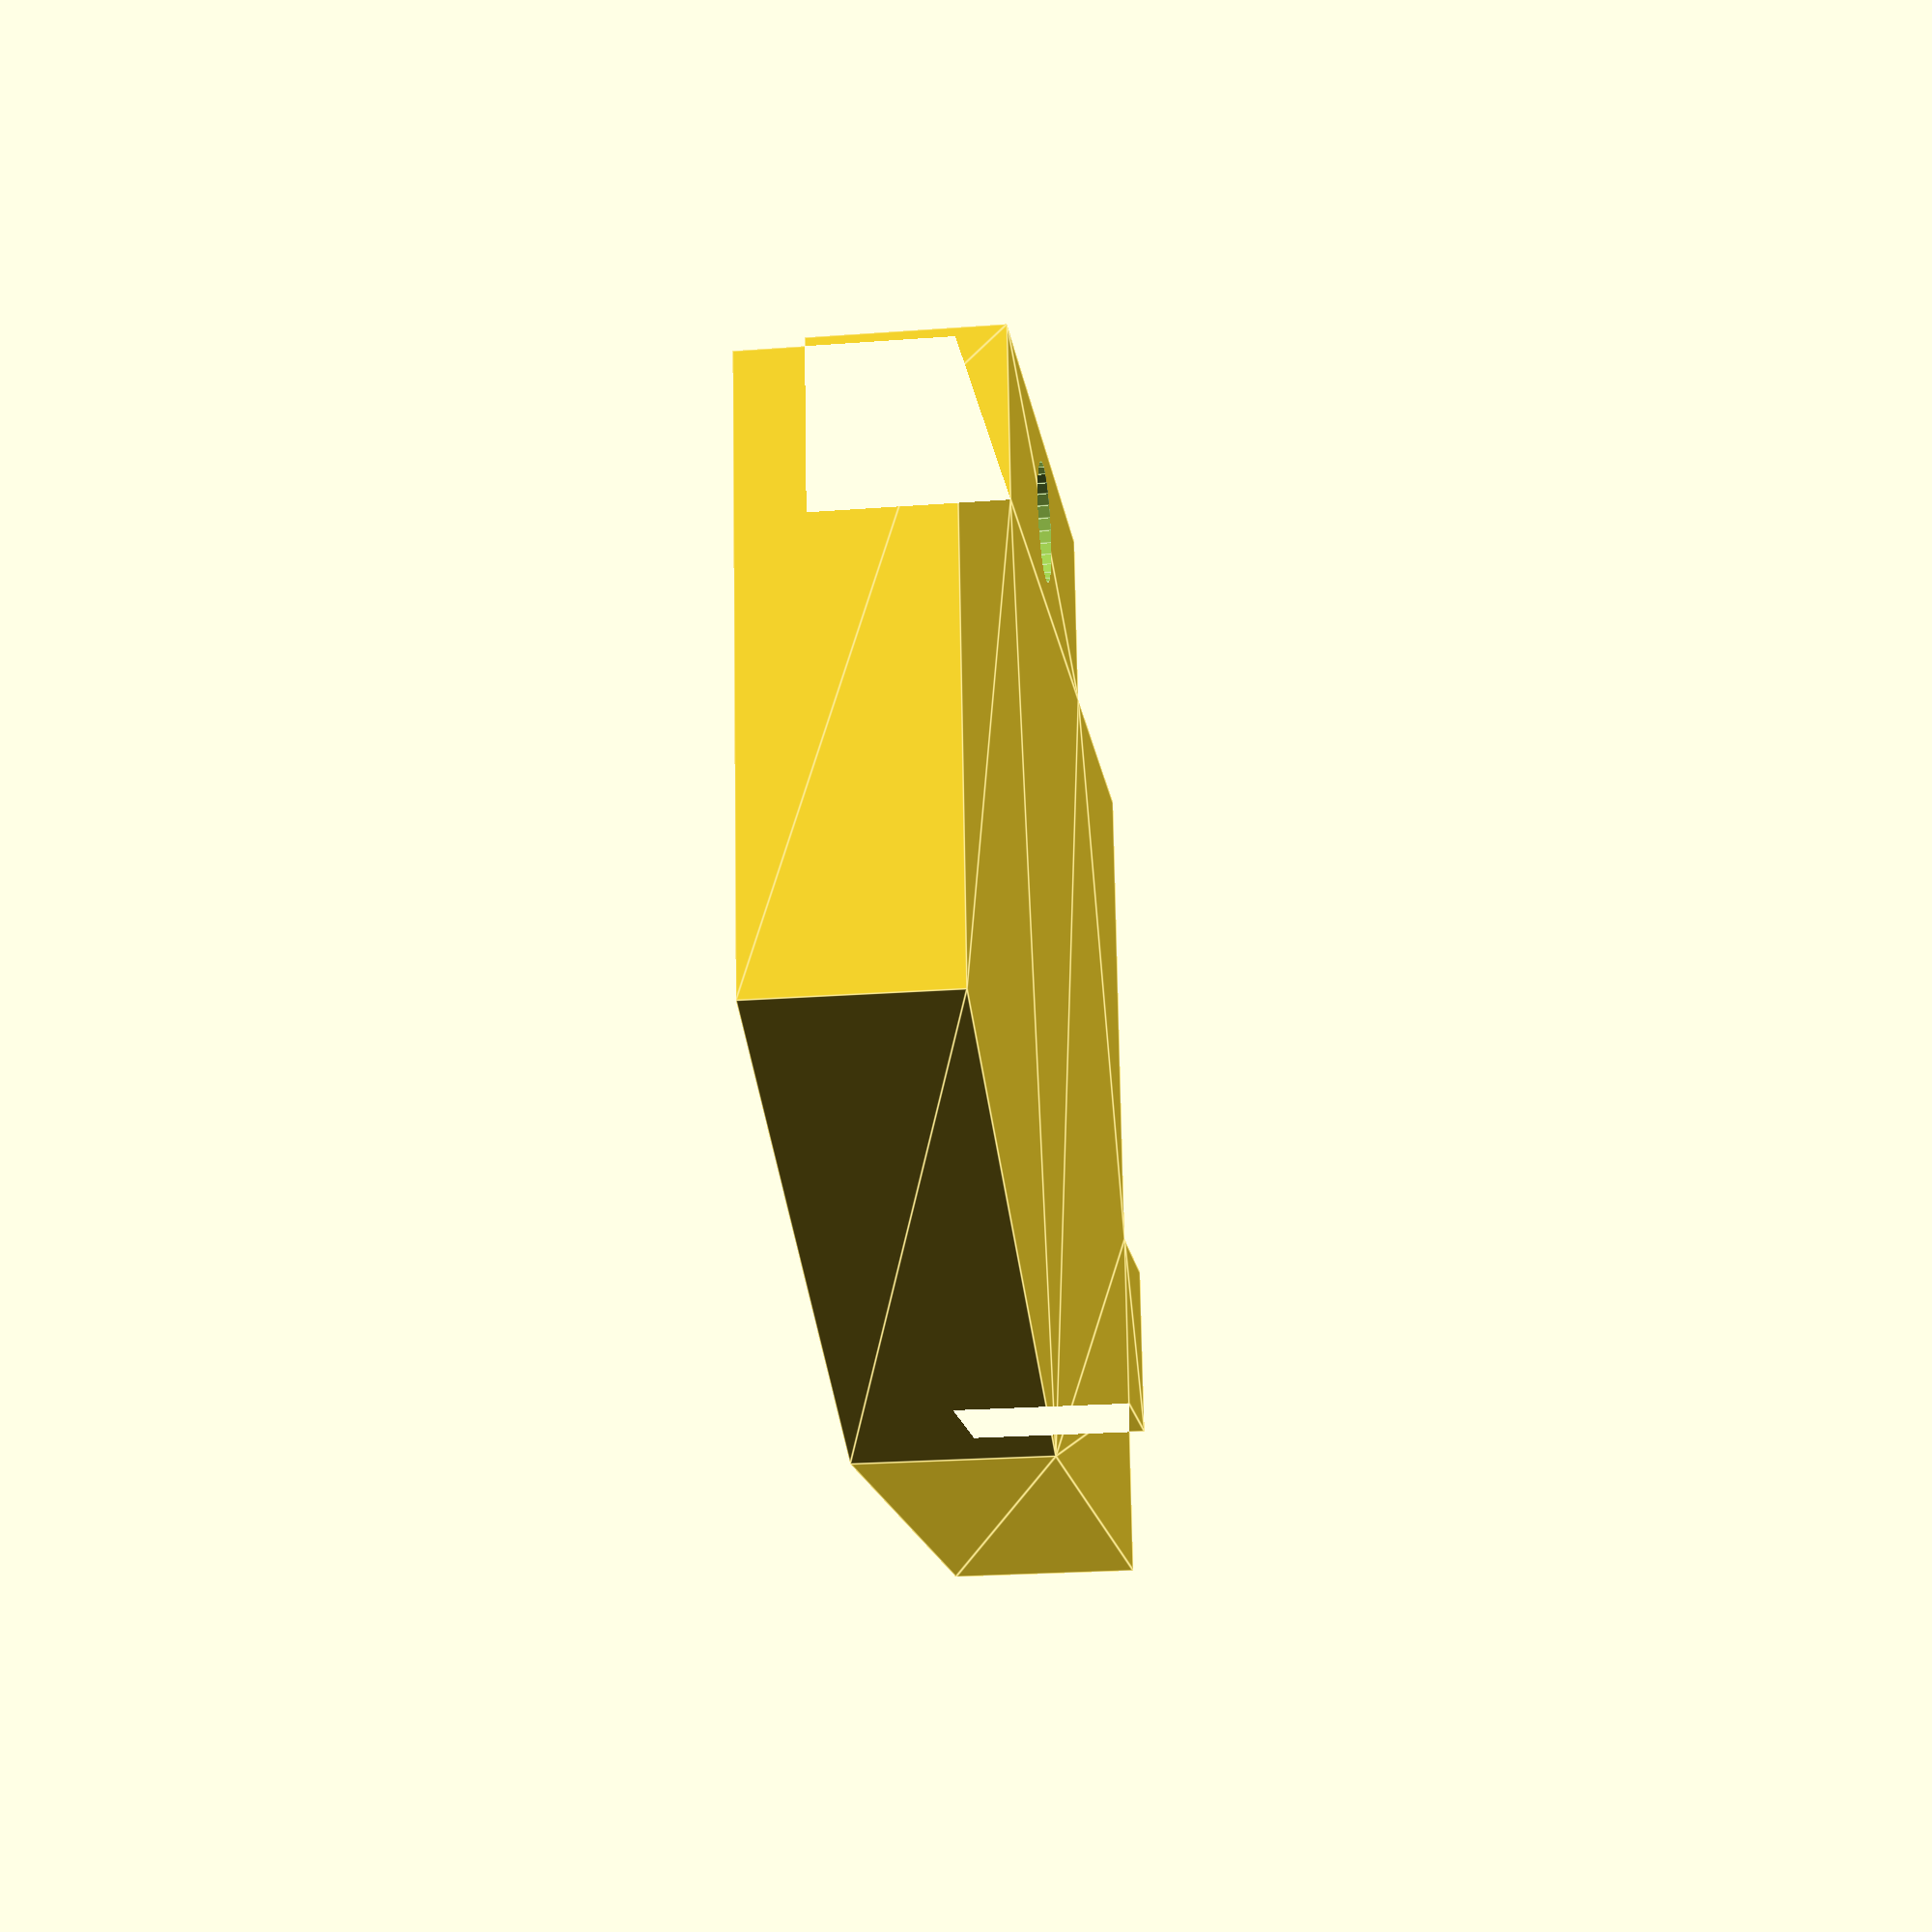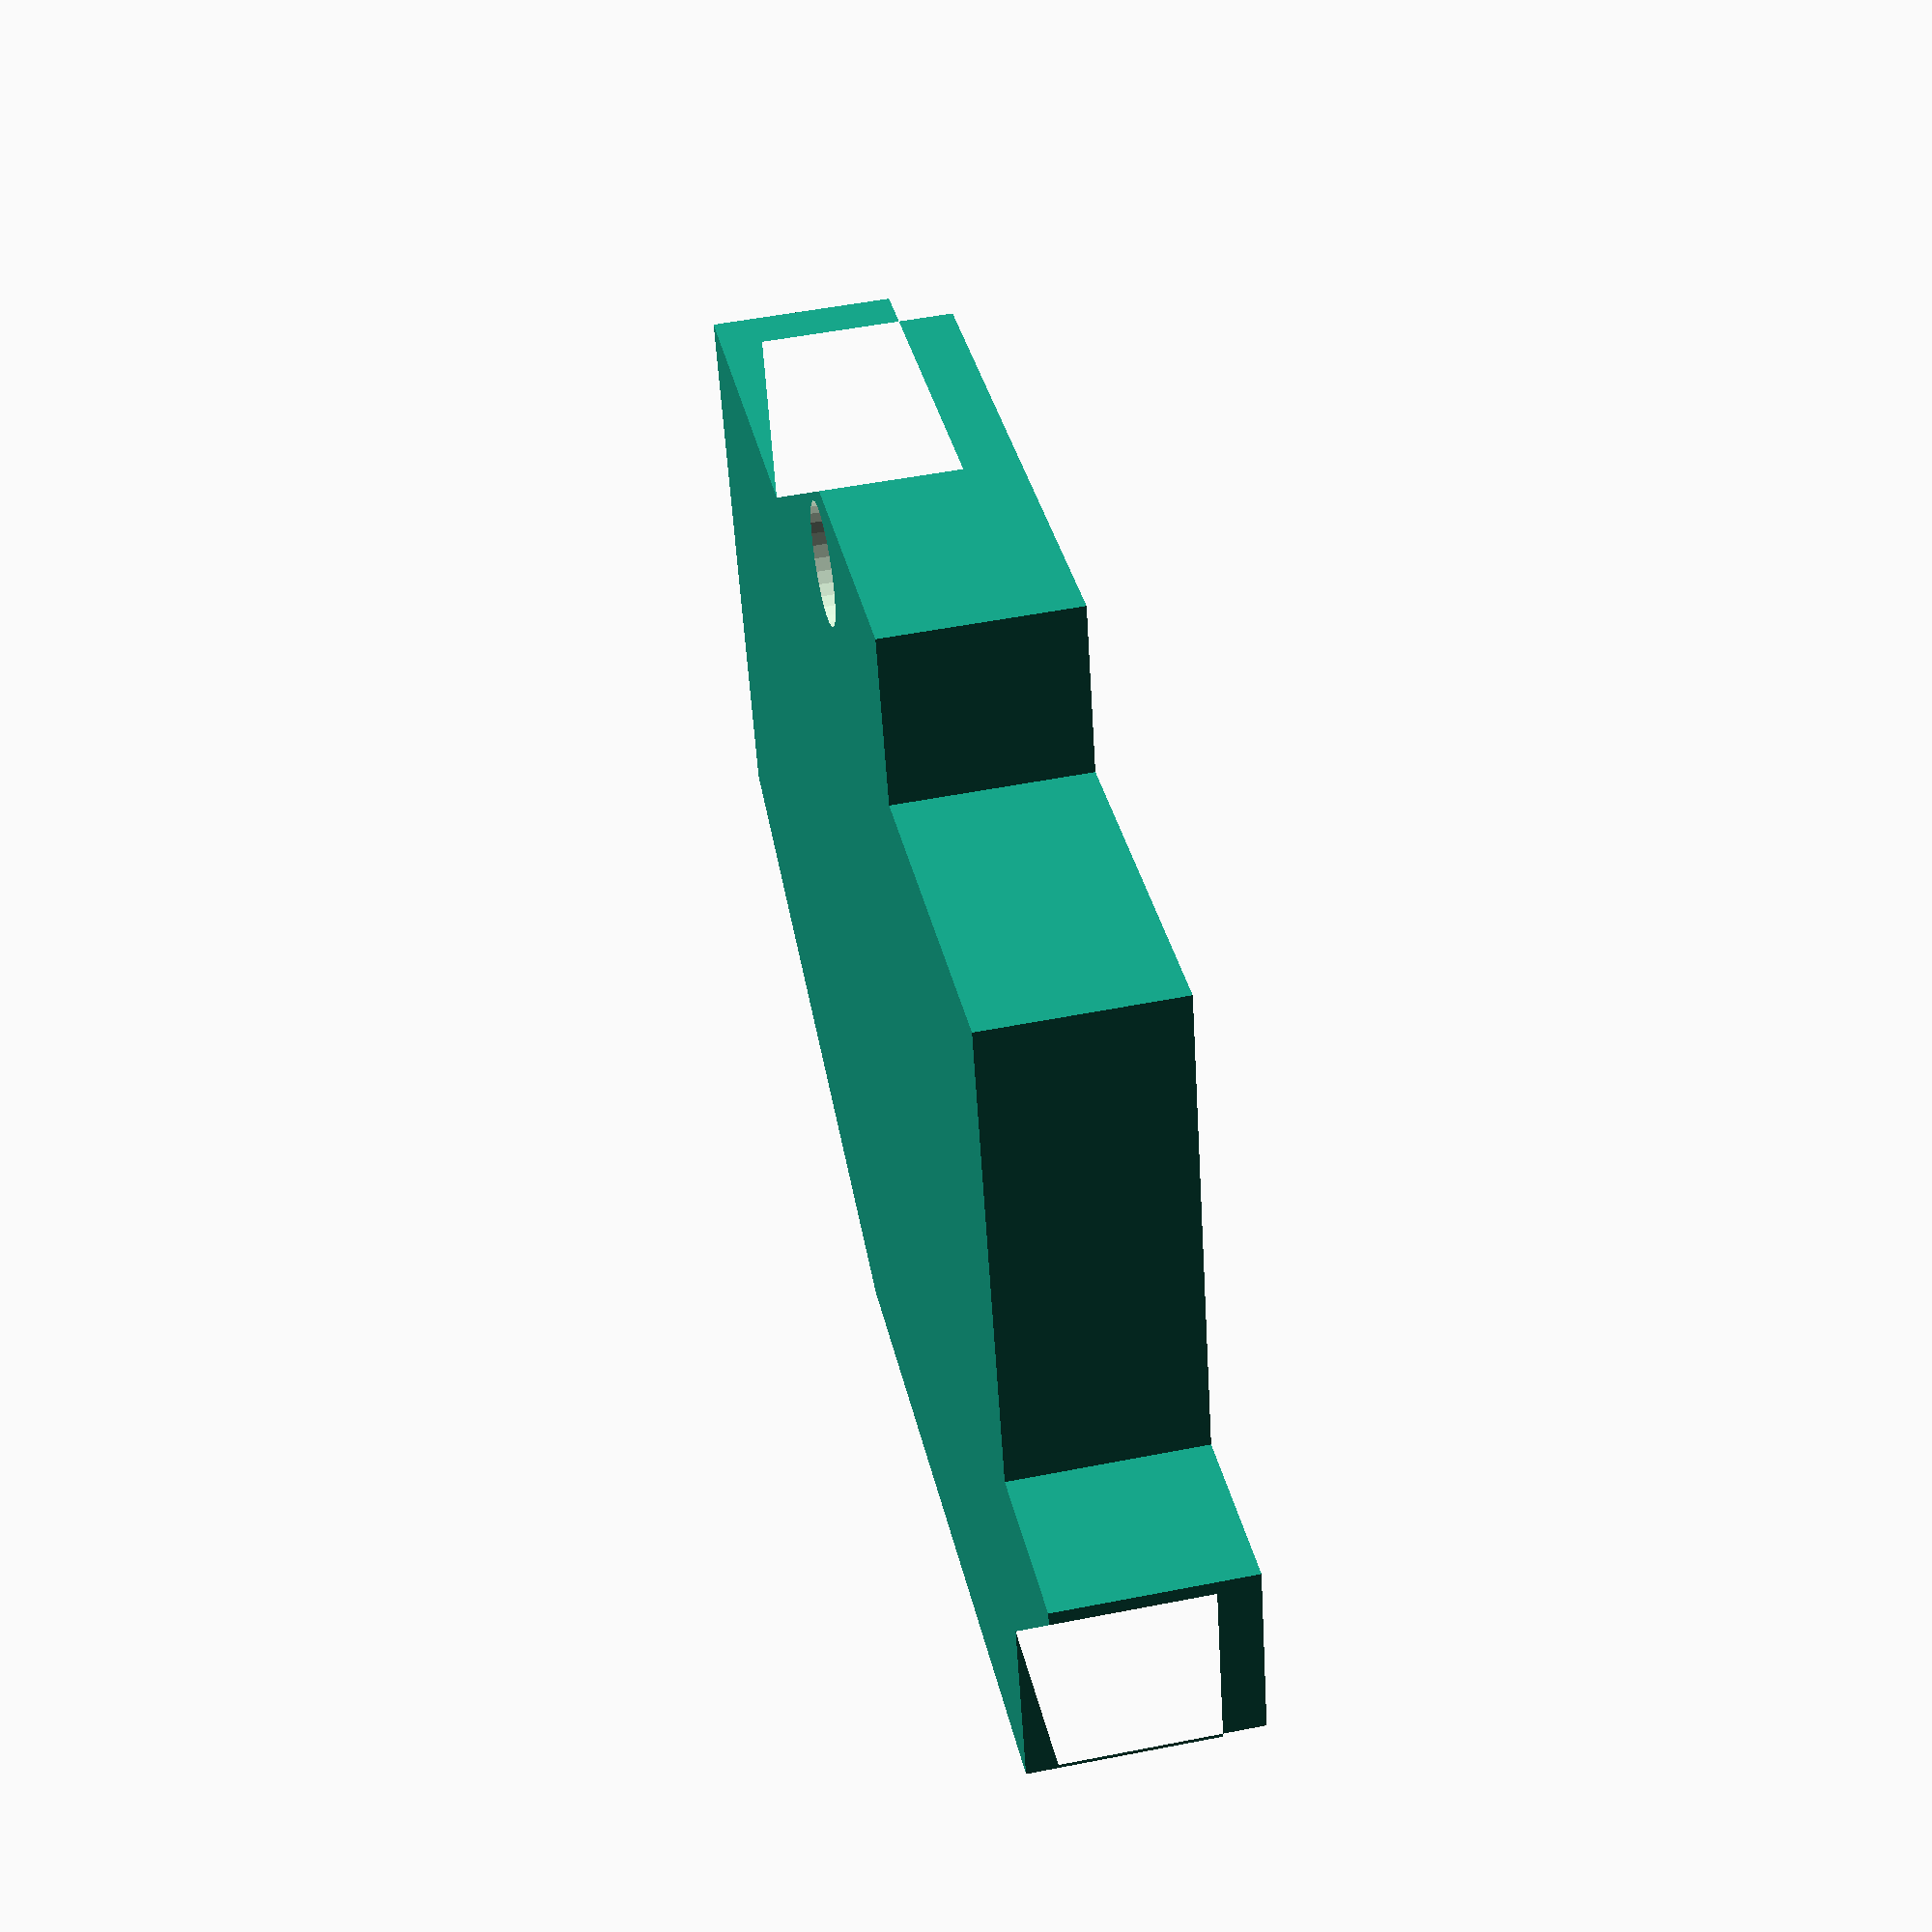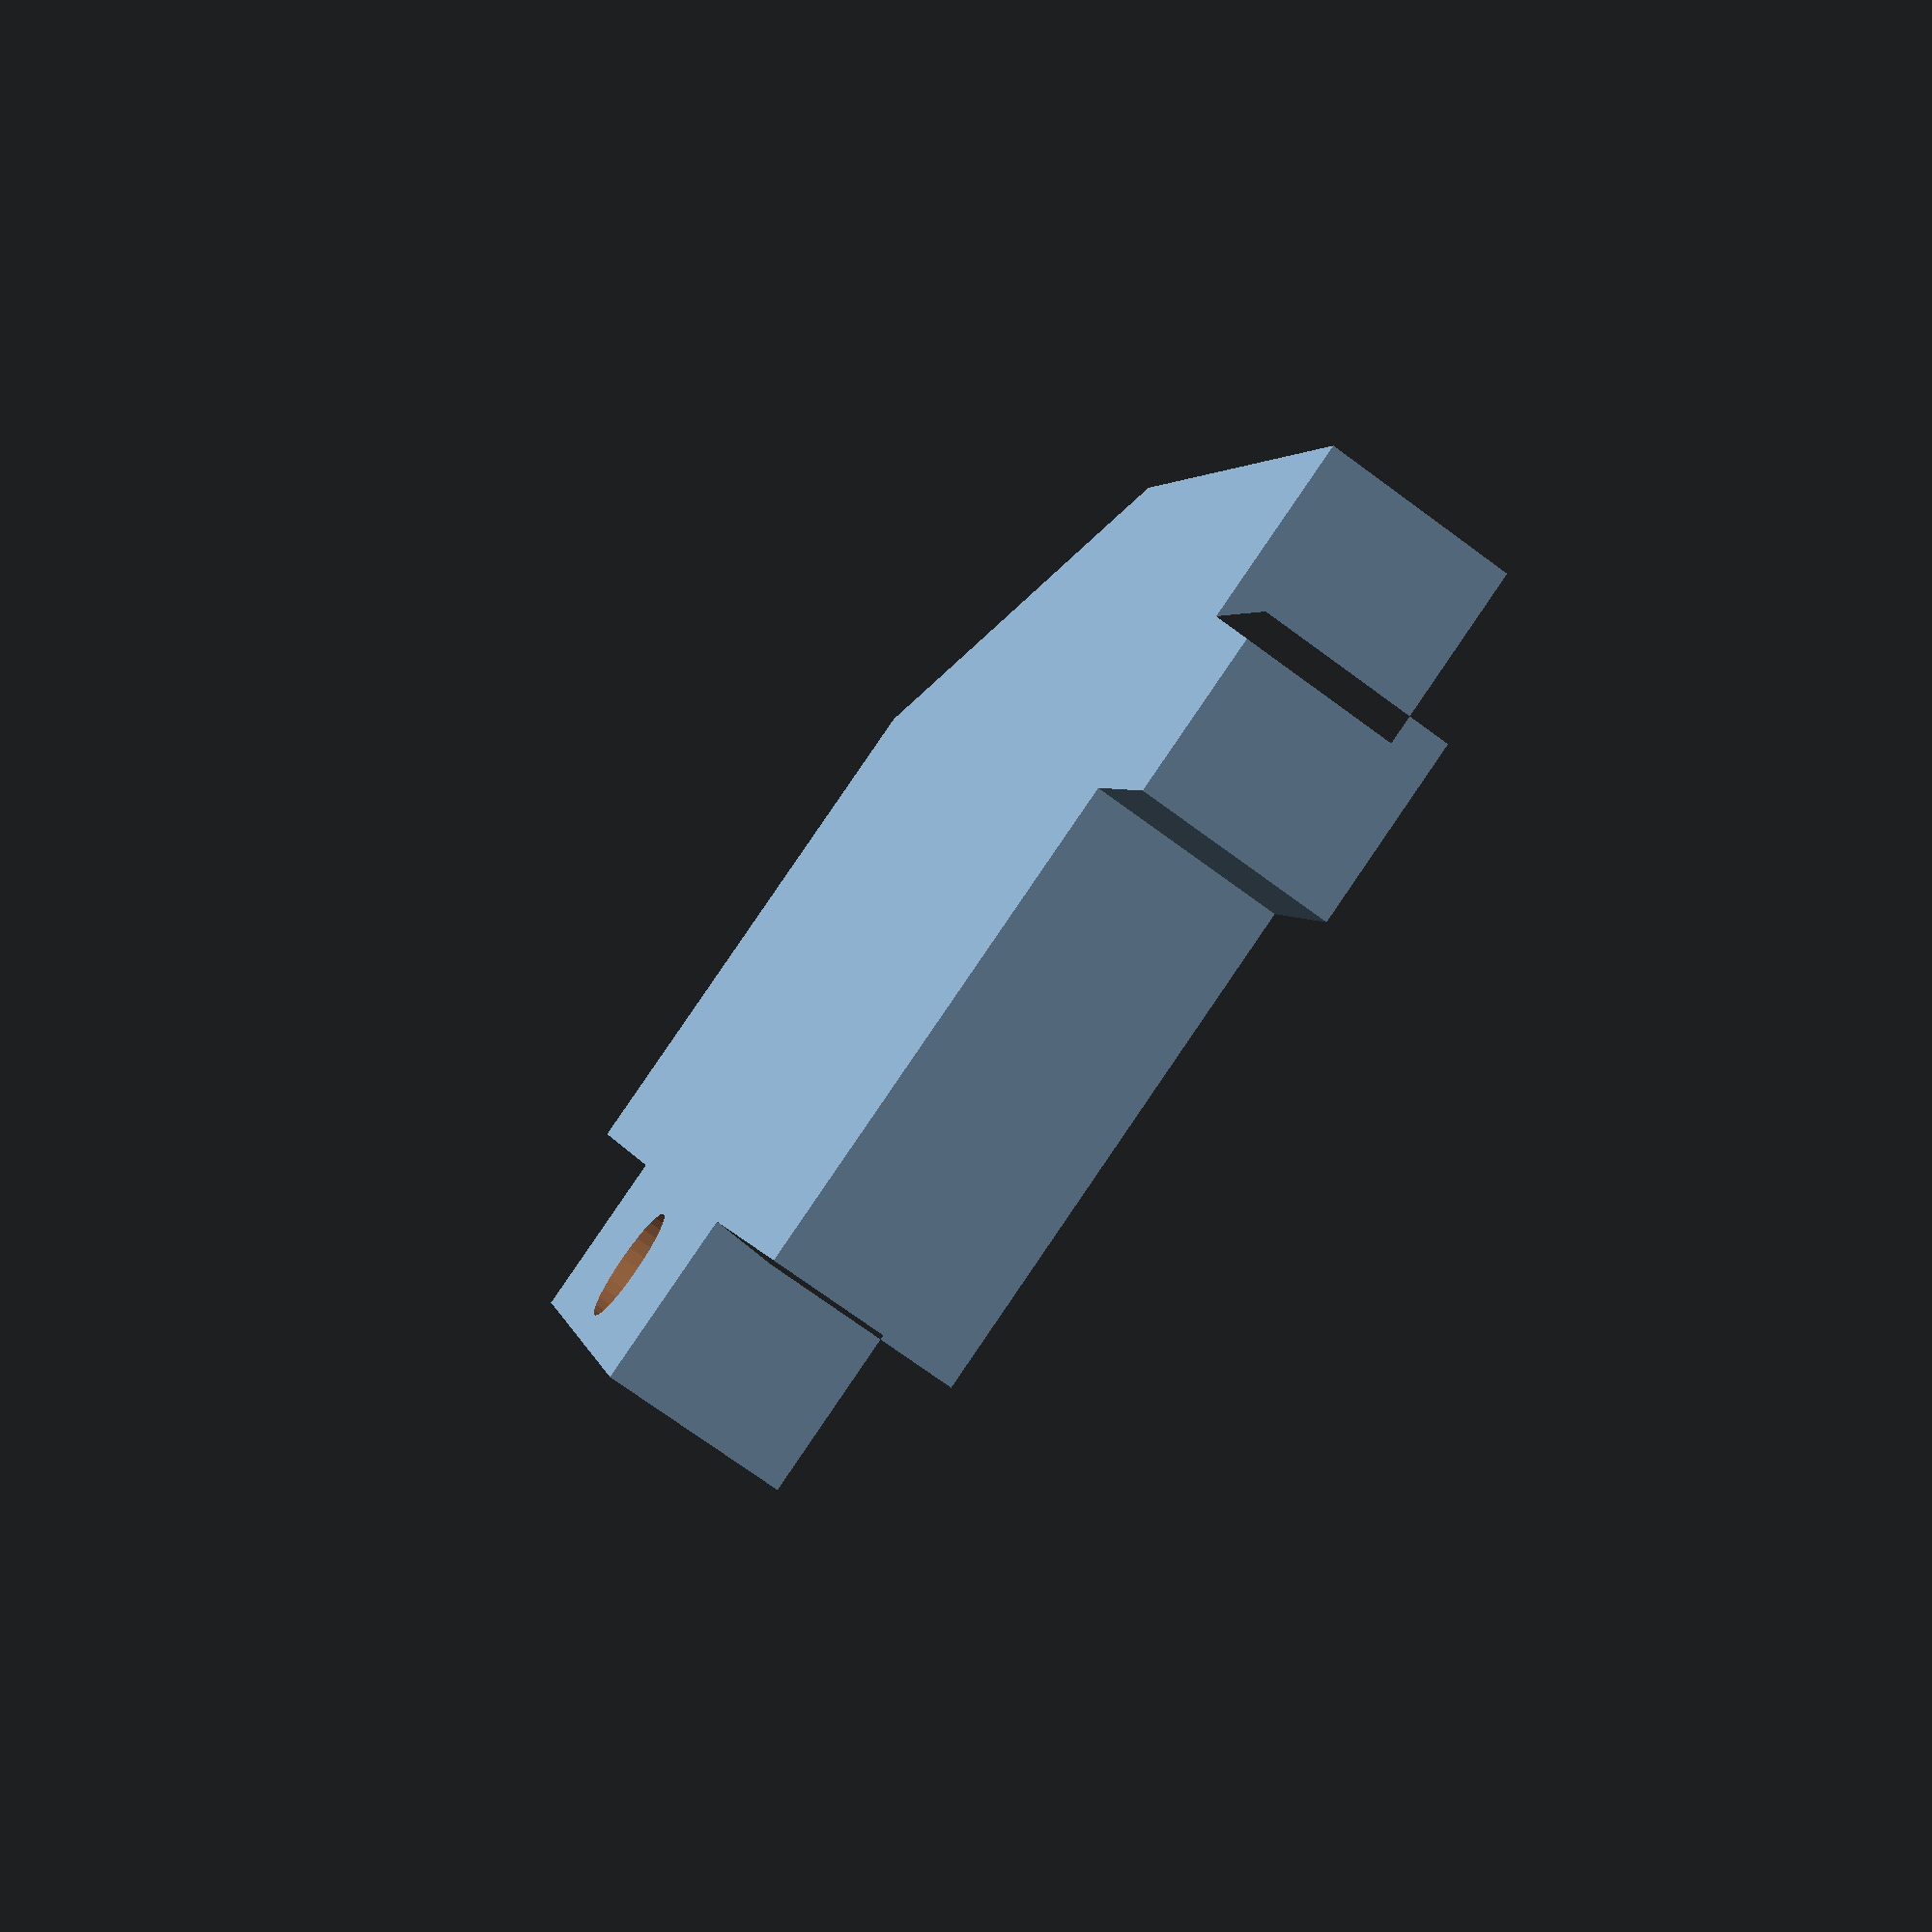
<openscad>
	// Jitter. This should be much less than one layer height.
j=0.03;

function PanelThickness()=6.35;

// Side panel with the various holes cut out
module XSidePlate(endstop_hole=false)
{
	translate([0, 0, PanelThickness()])
	rotate([180, 0, 0])
	difference()
	{
		linear_extrude(height=PanelThickness()) 
		polygon(points=[
			[0, 0],       // 0
			[12.2, 0],    // 1
			[12.2, -5.8], // 2
			[31.9, -5.8], // 3
			[31.9, 0],    // 4
			[45, 0],      // 5
			[45, 19],     // 6
			[25, 28.5],   // 7
			[0, 28.5],    // 8
			[0, 22.5],    // 9
			[-6, 22.5],   //10
			[-6, 16.5],   //11
			[0, 16.5]     //12
		]);

		// X Endstop bolt hole
		if(endstop_hole) {
			translate([17.9, 13.3, -j])
			cylinder(h=PanelThickness()+j+j, r=1.5,$fn=30);
		}

		// Main mounting bolt hole
		translate([22.05, -2.9, -j]) 
		cylinder(h=PanelThickness()+j+j, r=2, $fn=30);
	}
}


XSidePlate();

</openscad>
<views>
elev=22.9 azim=7.7 roll=97.4 proj=p view=edges
elev=309.2 azim=16.5 roll=257.8 proj=p view=solid
elev=253.1 azim=72.7 roll=126.3 proj=p view=solid
</views>
